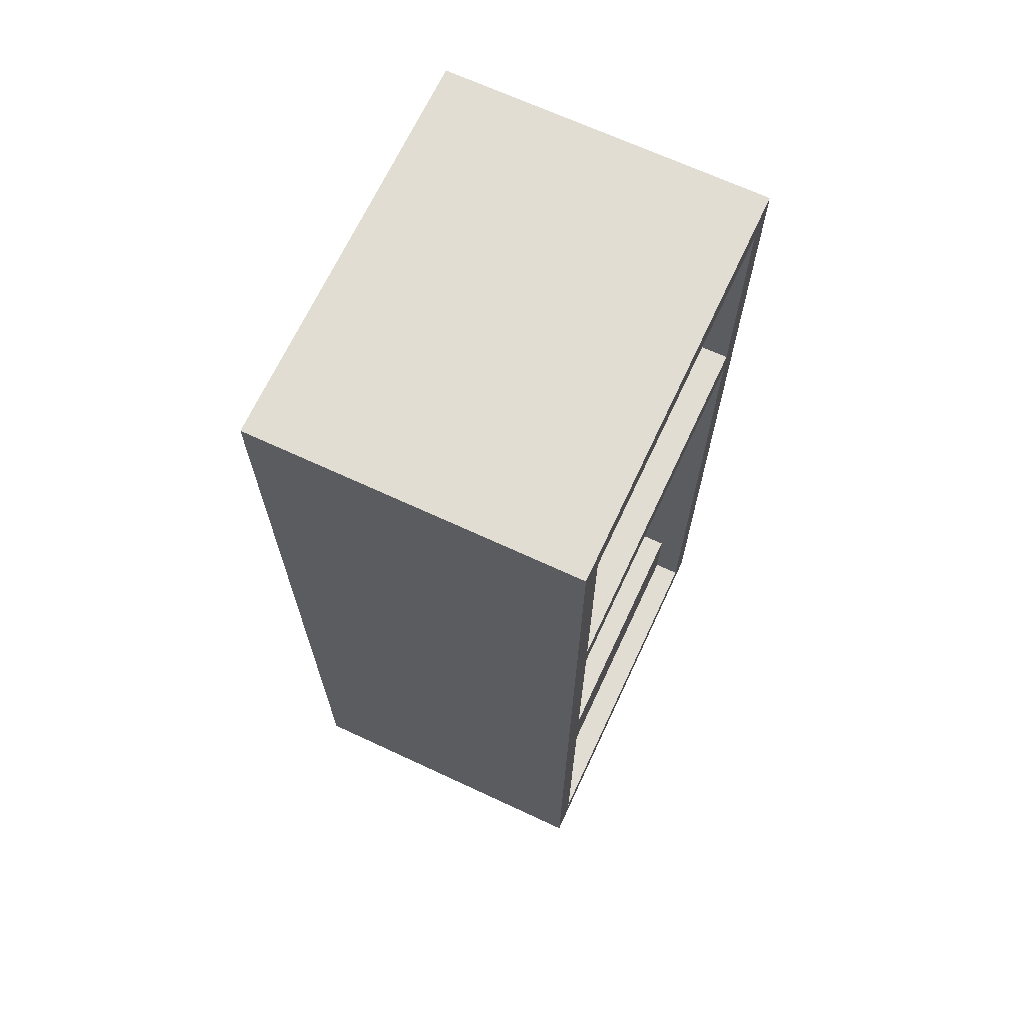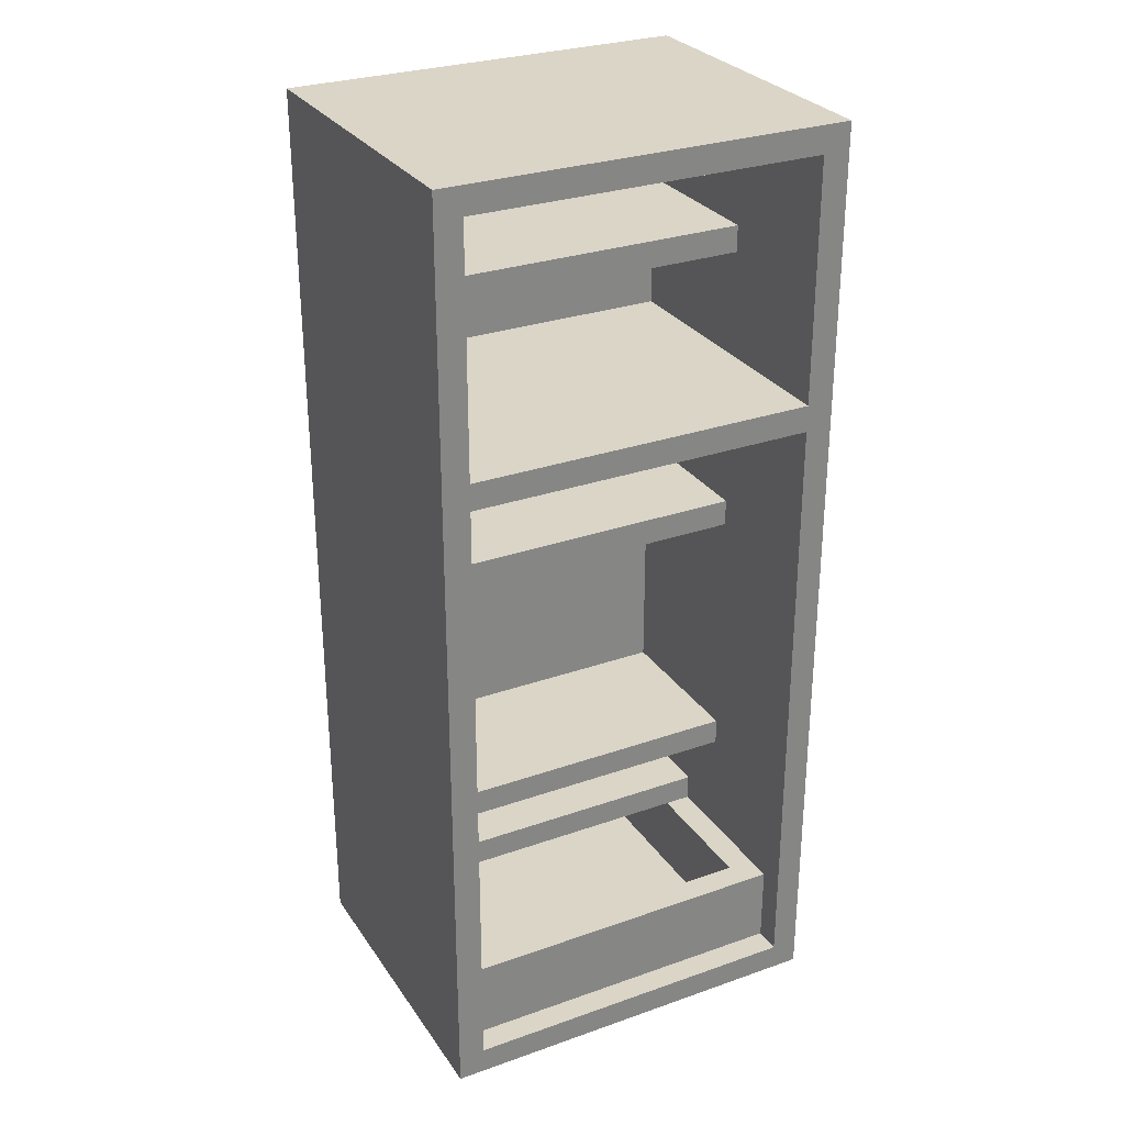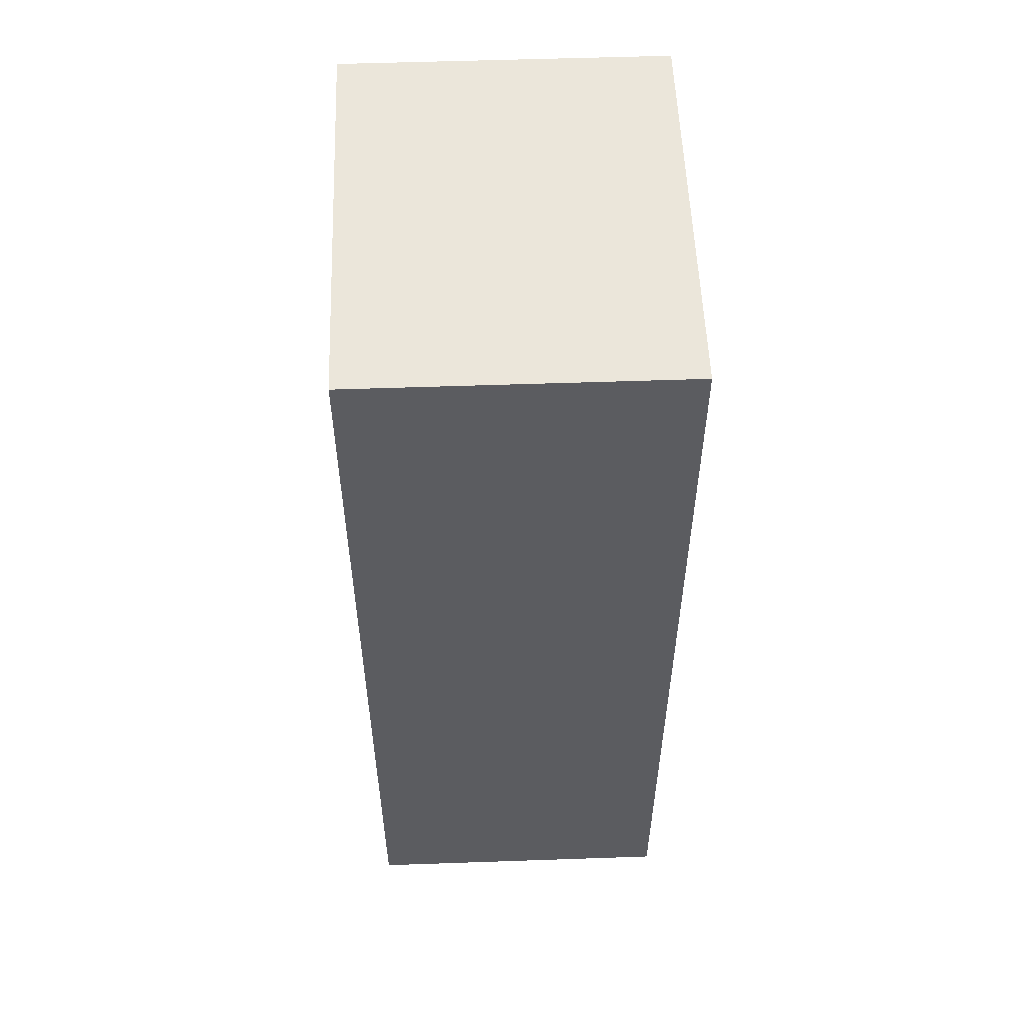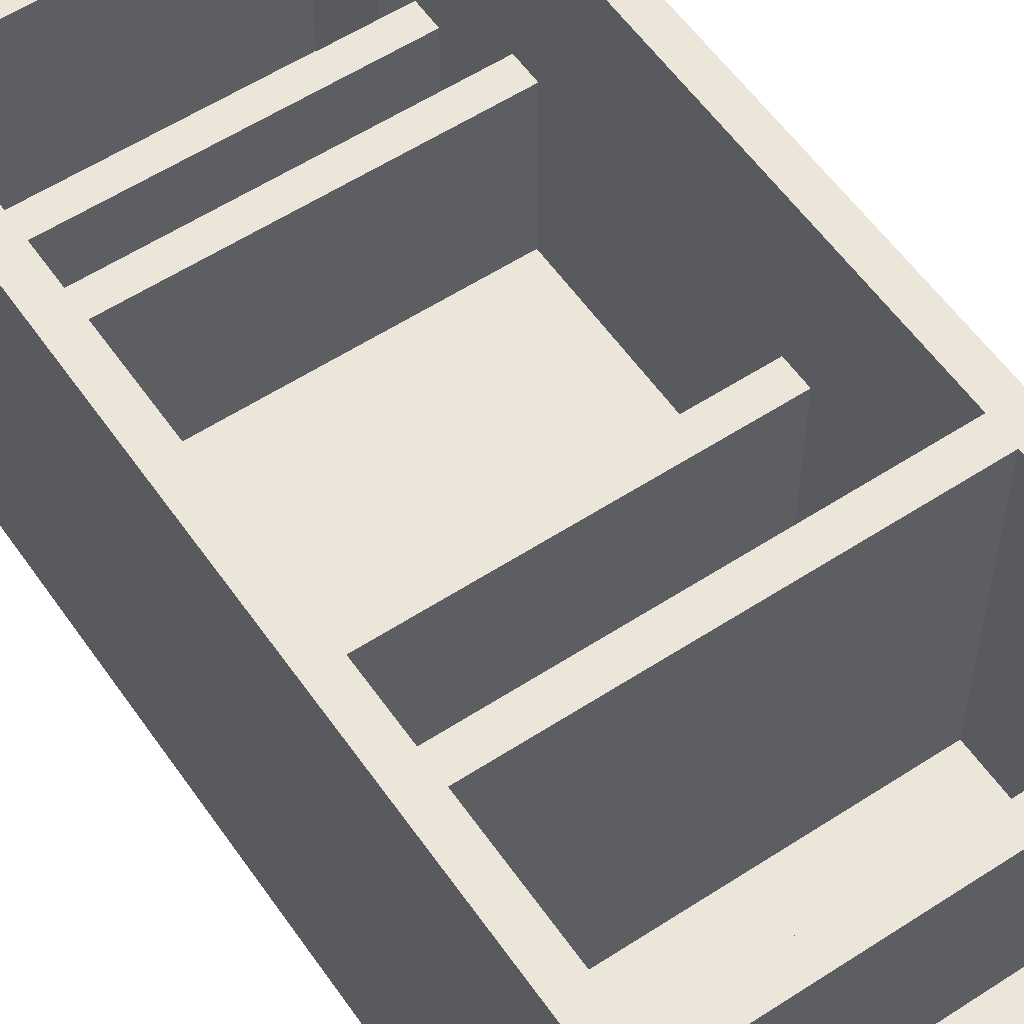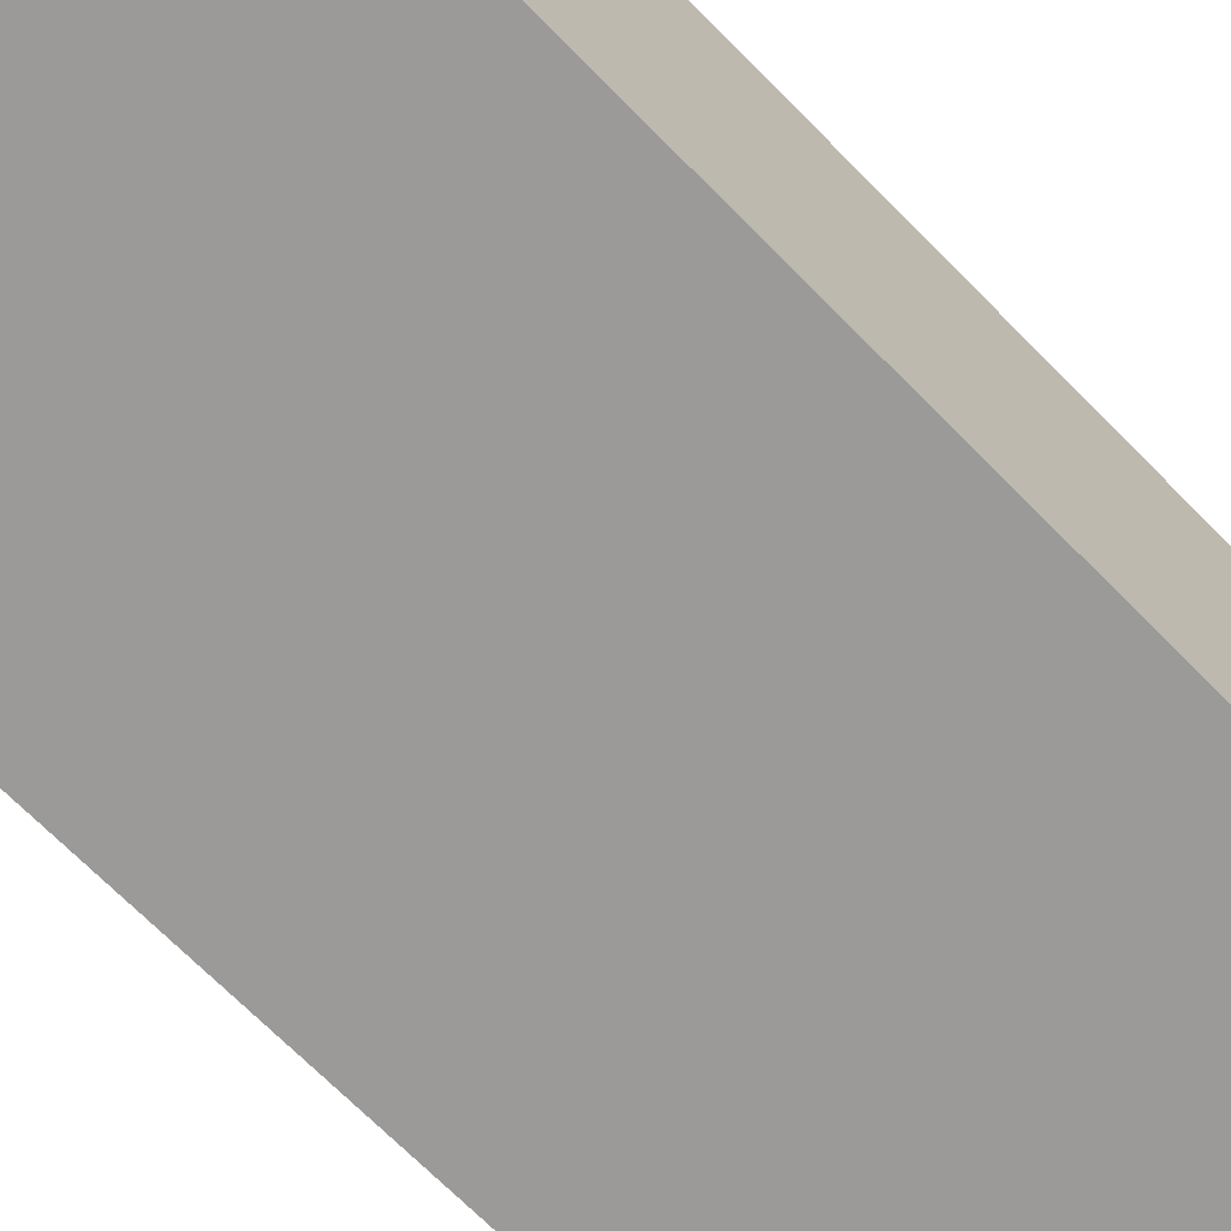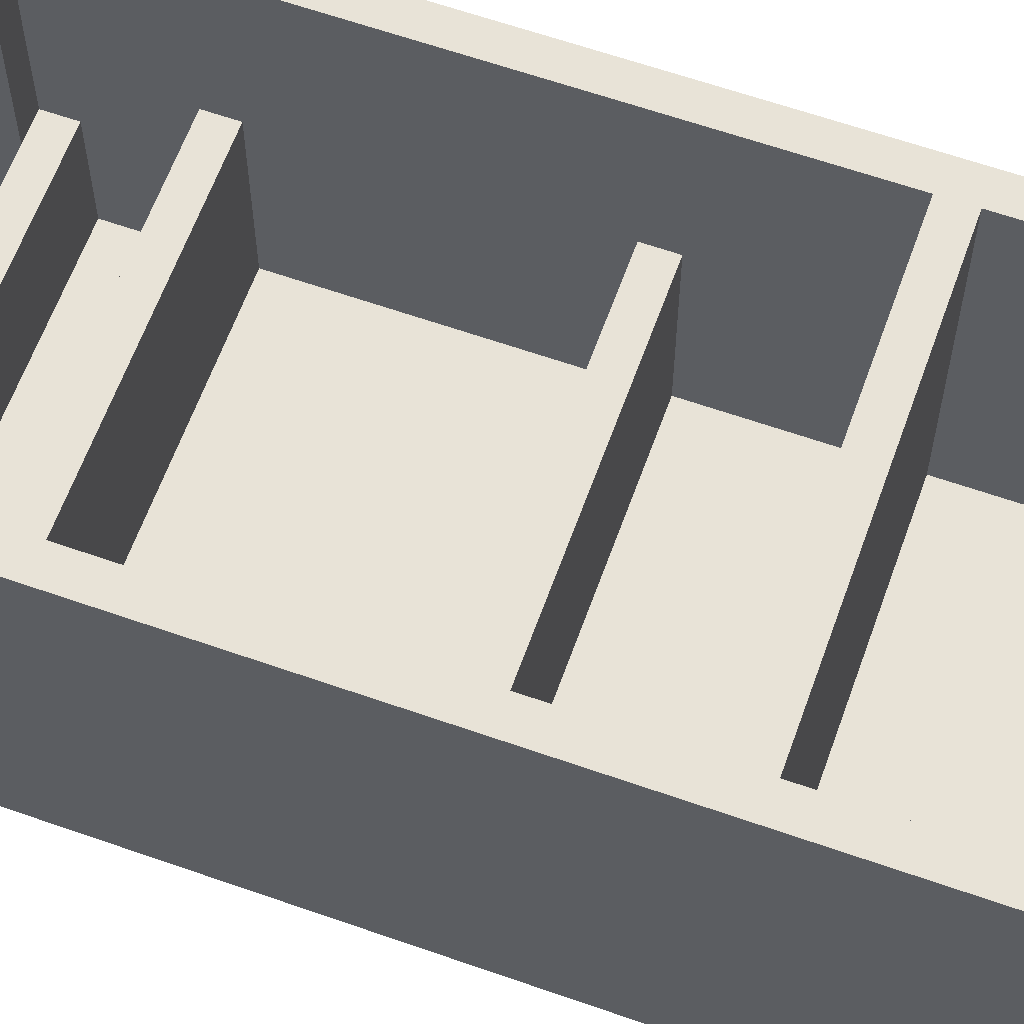
<metadata>
{"format":"obj","ext":"obj","renderer":"f3d","projection":"perspective","resolution":1024,"background":"white","views":[{"elev":68.1,"azim":-65.0,"up":"+Y"},{"elev":29.0,"azim":-27.6,"up":"+Y"},{"elev":54.7,"azim":87.9,"up":"+Y"},{"elev":56.5,"azim":145.7,"up":"+Z"},{"elev":-69.3,"azim":44.5,"up":"+Z"},{"elev":62.1,"azim":109.7,"up":"+Z"}]}
</metadata>
<code>
o
v 9.6 0 12.4
v 9.6 0 11.2
v 9.6 0.1 12.3
v 9.6 0.1 11.3
v 9.6 3.4 12.3
v 9.6 3.4 11.3
v 9.6 3.5 12.4
v 9.6 3.5 11.2
v 10.9 0.1 12.2
v 10.9 0.1 11.3
v 10.9 0.4 12.2
v 10.9 0.4 11.7
v 10.9 0.4 11.3
v 11 0.1 12.4
v 11 0.1 12.3
v 11 0.4 12.3
v 11 0.4 11.7
v 11 0.5 11.7
v 11 0.5 11.3
v 11 0.8 11.9
v 11 0.8 11.3
v 11 0.9 11.9
v 11 0.9 11.3
v 11 1.8 11.9
v 11 1.8 11.3
v 11 1.9 11.9
v 11 1.9 11.3
v 11 2.4 12.4
v 11 2.4 12.3
v 11 2.4 11.3
v 11 2.5 12.4
v 11 2.5 12.3
v 11 2.5 11.3
v 11 2.9 11.9
v 11 2.9 11.3
v 11 3 11.9
v 11 3 11.3
v 11 3.4 12.4
v 11 3.4 12.3
v 11 3.4 11.3
v 9.7 0.1 12.4
v 9.7 0.1 12.3
v 9.7 0.4 12.3
v 9.7 0.4 11.7
v 9.7 0.5 11.7
v 9.7 0.5 11.3
v 9.7 0.8 11.9
v 9.7 0.8 11.3
v 9.7 0.9 11.9
v 9.7 0.9 11.3
v 9.7 1.8 11.9
v 9.7 1.8 11.3
v 9.7 1.9 11.9
v 9.7 1.9 11.3
v 9.7 2.4 12.4
v 9.7 2.4 12.3
v 9.7 2.4 11.3
v 9.7 2.5 12.4
v 9.7 2.5 12.3
v 9.7 2.5 11.3
v 9.7 2.9 11.9
v 9.7 2.9 11.3
v 9.7 3 11.9
v 9.7 3 11.3
v 9.7 3.4 12.4
v 9.7 3.4 12.3
v 9.7 3.4 11.3
v 9.8 0.1 12.2
v 9.8 0.1 11.3
v 9.8 0.4 12.2
v 9.8 0.4 11.7
v 9.8 0.4 11.3
v 11.1 0 12.4
v 11.1 0 11.2
v 11.1 0.1 12.3
v 11.1 0.1 11.3
v 11.1 3.4 12.3
v 11.1 3.4 11.3
v 11.1 3.5 12.4
v 11.1 3.5 11.2
v 9.6 0 12.4
v 9.6 3.5 12.4
v 9.7 0.1 12.4
v 9.7 2.4 12.4
v 9.7 2.5 12.4
v 9.7 3.4 12.4
v 11 0.1 12.4
v 11 2.4 12.4
v 11 2.5 12.4
v 11 3.4 12.4
v 11.1 0 12.4
v 11.1 3.5 12.4
v 9.7 0.1 12.3
v 9.7 0.4 12.3
v 11 0.1 12.3
v 11 0.4 12.3
v 9.7 0.8 11.9
v 9.7 0.9 11.9
v 9.7 1.8 11.9
v 9.7 1.9 11.9
v 9.7 2.9 11.9
v 9.7 3 11.9
v 11 0.8 11.9
v 11 0.9 11.9
v 11 1.8 11.9
v 11 1.9 11.9
v 11 2.9 11.9
v 11 3 11.9
v 9.7 0.4 11.7
v 9.7 0.5 11.7
v 9.8 0.4 11.7
v 10.9 0.4 11.7
v 11 0.4 11.7
v 11 0.5 11.7
v 9.7 0.5 11.3
v 9.7 0.8 11.3
v 9.7 0.9 11.3
v 9.7 1.8 11.3
v 9.7 1.9 11.3
v 9.7 2.4 11.3
v 9.7 2.5 11.3
v 9.7 2.9 11.3
v 9.7 3 11.3
v 9.7 3.4 11.3
v 9.8 0.1 11.3
v 9.8 0.4 11.3
v 10.9 0.1 11.3
v 10.9 0.4 11.3
v 11 0.5 11.3
v 11 0.8 11.3
v 11 0.9 11.3
v 11 1.8 11.3
v 11 1.9 11.3
v 11 2.4 11.3
v 11 2.5 11.3
v 11 2.9 11.3
v 11 3 11.3
v 11 3.4 11.3
v 9.8 0.1 12.2
v 9.8 0.4 12.2
v 10.9 0.1 12.2
v 10.9 0.4 12.2
v 9.6 0 11.2
v 9.6 3.5 11.2
v 9.7 0.1 11.2
v 9.7 3.4 11.2
v 11 0.1 11.2
v 11 3.4 11.2
v 11.1 0 11.2
v 11.1 3.5 11.2
v 9.6 0 12.4
v 11.1 0 12.4
v 9.7 0 12.3
v 11 0 12.3
v 9.7 0 11.3
v 11 0 11.3
v 9.6 0 11.2
v 11.1 0 11.2
v 9.8 0.4 11.7
v 10.9 0.4 11.7
v 9.8 0.4 11.3
v 10.9 0.4 11.3
v 9.7 0.8 11.9
v 11 0.8 11.9
v 9.7 0.8 11.3
v 11 0.8 11.3
v 9.7 1.8 11.9
v 11 1.8 11.9
v 9.7 1.8 11.3
v 11 1.8 11.3
v 9.7 2.4 12.4
v 11 2.4 12.4
v 9.7 2.4 12.3
v 11 2.4 12.3
v 9.7 2.4 11.3
v 11 2.4 11.3
v 9.7 2.9 11.9
v 11 2.9 11.9
v 9.7 2.9 11.3
v 11 2.9 11.3
v 9.7 3.4 12.4
v 11 3.4 12.4
v 9.7 3.4 12.3
v 11 3.4 12.3
v 9.7 3.4 11.3
v 11 3.4 11.3
v 9.7 0.1 12.4
v 11 0.1 12.4
v 9.7 0.1 12.3
v 11 0.1 12.3
v 9.8 0.1 12.2
v 10.9 0.1 12.2
v 9.8 0.1 11.3
v 10.9 0.1 11.3
v 9.7 0.4 12.3
v 11 0.4 12.3
v 9.8 0.4 12.2
v 10.9 0.4 12.2
v 9.7 0.4 11.7
v 9.8 0.4 11.7
v 10.9 0.4 11.7
v 11 0.4 11.7
v 9.7 0.5 11.7
v 11 0.5 11.7
v 9.7 0.5 11.3
v 11 0.5 11.3
v 9.7 0.9 11.9
v 11 0.9 11.9
v 9.7 0.9 11.3
v 11 0.9 11.3
v 9.7 1.9 11.9
v 11 1.9 11.9
v 9.7 1.9 11.3
v 11 1.9 11.3
v 9.7 2.5 12.4
v 11 2.5 12.4
v 9.7 2.5 12.3
v 11 2.5 12.3
v 9.7 2.5 11.3
v 11 2.5 11.3
v 9.7 3 11.9
v 11 3 11.9
v 9.7 3 11.3
v 11 3 11.3
v 9.6 3.5 12.4
v 11.1 3.5 12.4
v 9.7 3.5 12.3
v 11 3.5 12.3
v 9.7 3.5 11.3
v 11 3.5 11.3
v 9.6 3.5 11.2
v 11.1 3.5 11.2
f 3 2 1
f 4 2 3
f 5 3 1
f 5 4 3
f 6 2 4
f 6 4 5
f 7 5 1
f 7 6 5
f 8 2 6
f 8 6 7
f 11 10 9
f 12 10 11
f 13 10 12
f 16 15 14
f 18 17 16
f 20 18 16
f 20 19 18
f 21 19 20
f 22 20 16
f 24 22 16
f 24 23 22
f 25 23 24
f 26 24 16
f 28 16 14
f 29 27 26
f 29 16 28
f 29 26 16
f 30 27 29
f 34 33 32
f 35 33 34
f 36 34 32
f 38 32 31
f 39 37 36
f 39 32 38
f 39 36 32
f 40 37 39
f 41 42 43
f 43 44 45
f 43 45 47
f 45 46 47
f 47 46 48
f 43 47 49
f 43 49 51
f 49 50 51
f 51 50 52
f 43 51 53
f 41 43 55
f 53 54 56
f 55 43 56
f 43 53 56
f 56 54 57
f 59 60 61
f 61 60 62
f 59 61 63
f 58 59 65
f 63 64 66
f 65 59 66
f 59 63 66
f 66 64 67
f 68 69 70
f 70 69 71
f 71 69 72
f 73 74 75
f 75 74 76
f 73 75 77
f 75 76 77
f 76 74 78
f 77 76 78
f 73 77 79
f 77 78 79
f 78 74 80
f 79 78 80
f 83 82 81
f 84 82 83
f 85 82 84
f 86 82 85
f 87 83 81
f 88 85 84
f 89 85 88
f 90 82 86
f 91 89 88
f 91 90 89
f 91 87 81
f 91 88 87
f 92 82 90
f 92 90 91
f 95 94 93
f 96 94 95
f 103 98 97
f 104 98 103
f 105 100 99
f 106 100 105
f 107 102 101
f 108 102 107
f 111 110 109
f 112 110 111
f 113 110 112
f 114 110 113
f 127 126 125
f 128 126 127
f 129 116 115
f 130 116 129
f 131 118 117
f 132 118 131
f 133 120 119
f 134 120 133
f 135 122 121
f 136 122 135
f 137 124 123
f 138 124 137
f 139 140 141
f 141 140 142
f 143 144 145
f 145 144 146
f 143 145 147
f 145 146 147
f 146 144 148
f 147 146 148
f 143 147 149
f 147 148 149
f 148 144 150
f 149 148 150
f 153 152 151
f 154 152 153
f 155 153 151
f 155 154 153
f 156 152 154
f 156 154 155
f 157 155 151
f 157 156 155
f 158 152 156
f 158 156 157
f 161 160 159
f 162 160 161
f 165 164 163
f 166 164 165
f 169 168 167
f 170 168 169
f 173 172 171
f 174 172 173
f 175 174 173
f 176 174 175
f 179 178 177
f 180 178 179
f 183 182 181
f 184 182 183
f 185 184 183
f 186 184 185
f 187 188 189
f 189 188 190
f 191 192 193
f 193 192 194
f 195 196 197
f 197 196 198
f 195 197 199
f 199 197 200
f 198 196 201
f 201 196 202
f 203 204 205
f 205 204 206
f 207 208 209
f 209 208 210
f 211 212 213
f 213 212 214
f 215 216 217
f 217 216 218
f 217 218 219
f 219 218 220
f 221 222 223
f 223 222 224
f 225 226 227
f 227 226 228
f 225 227 229
f 227 228 229
f 228 226 230
f 229 228 230
f 225 229 231
f 229 230 231
f 230 226 232
f 231 230 232

</code>
